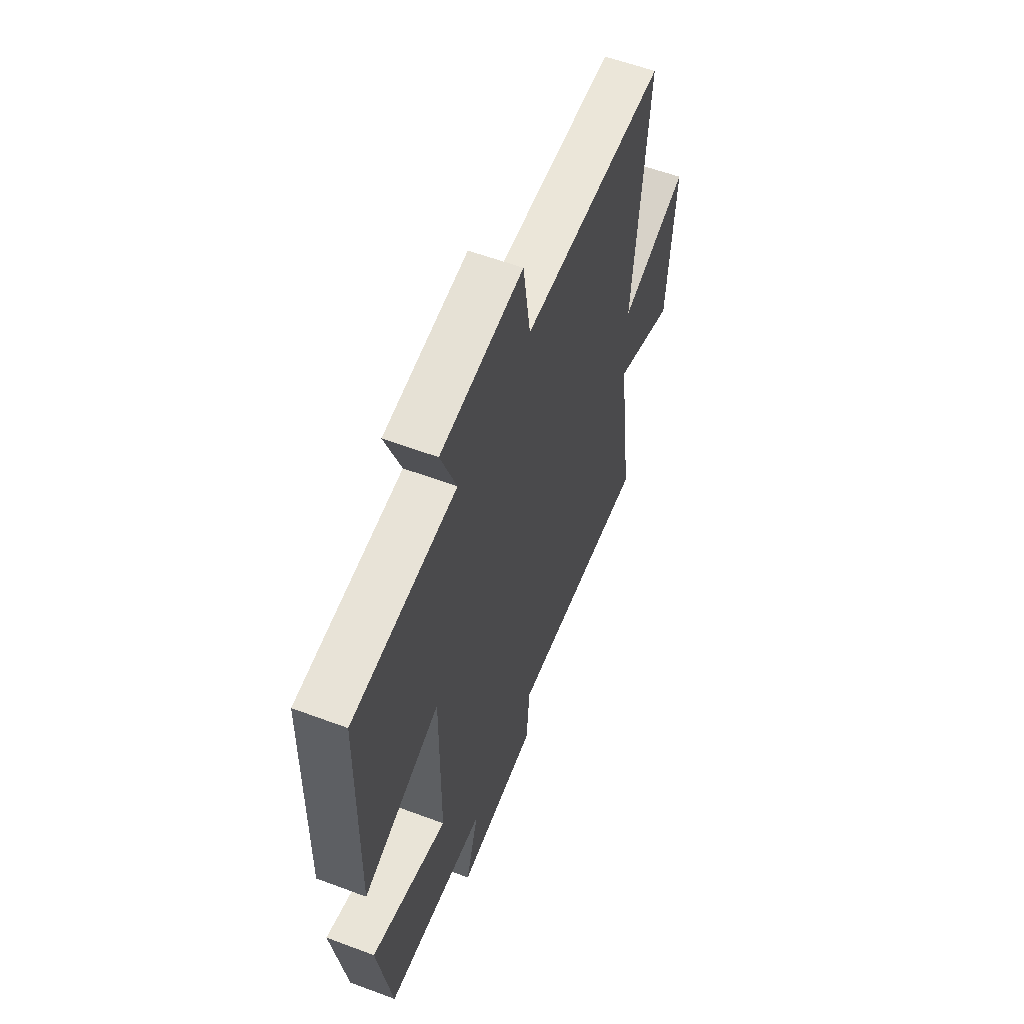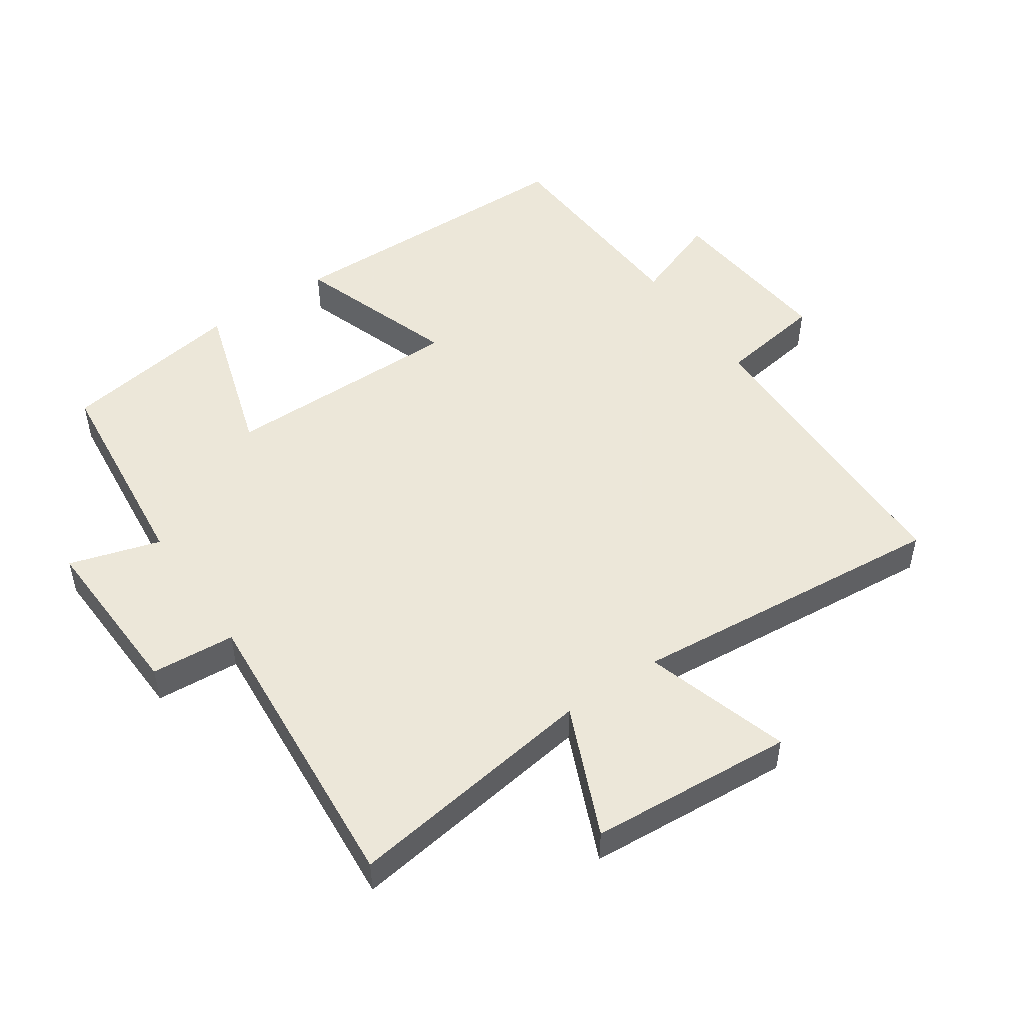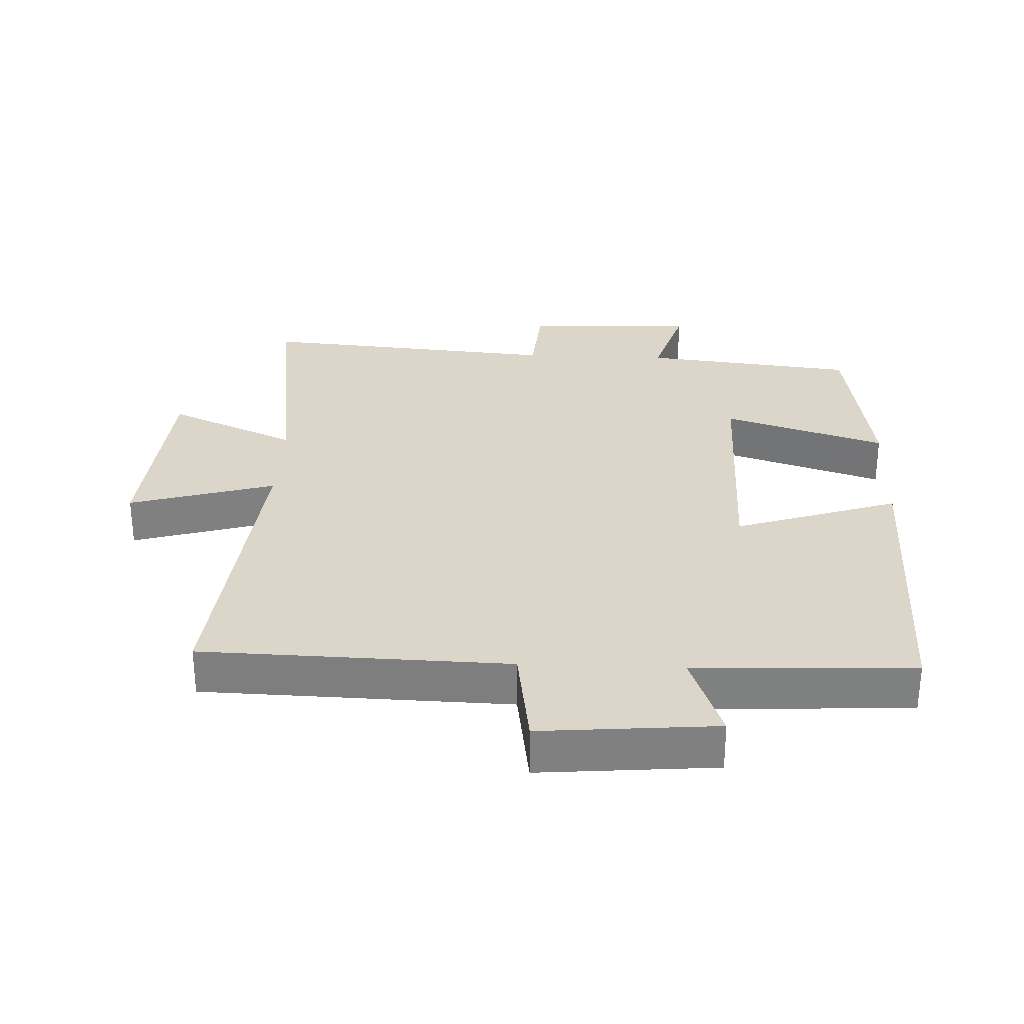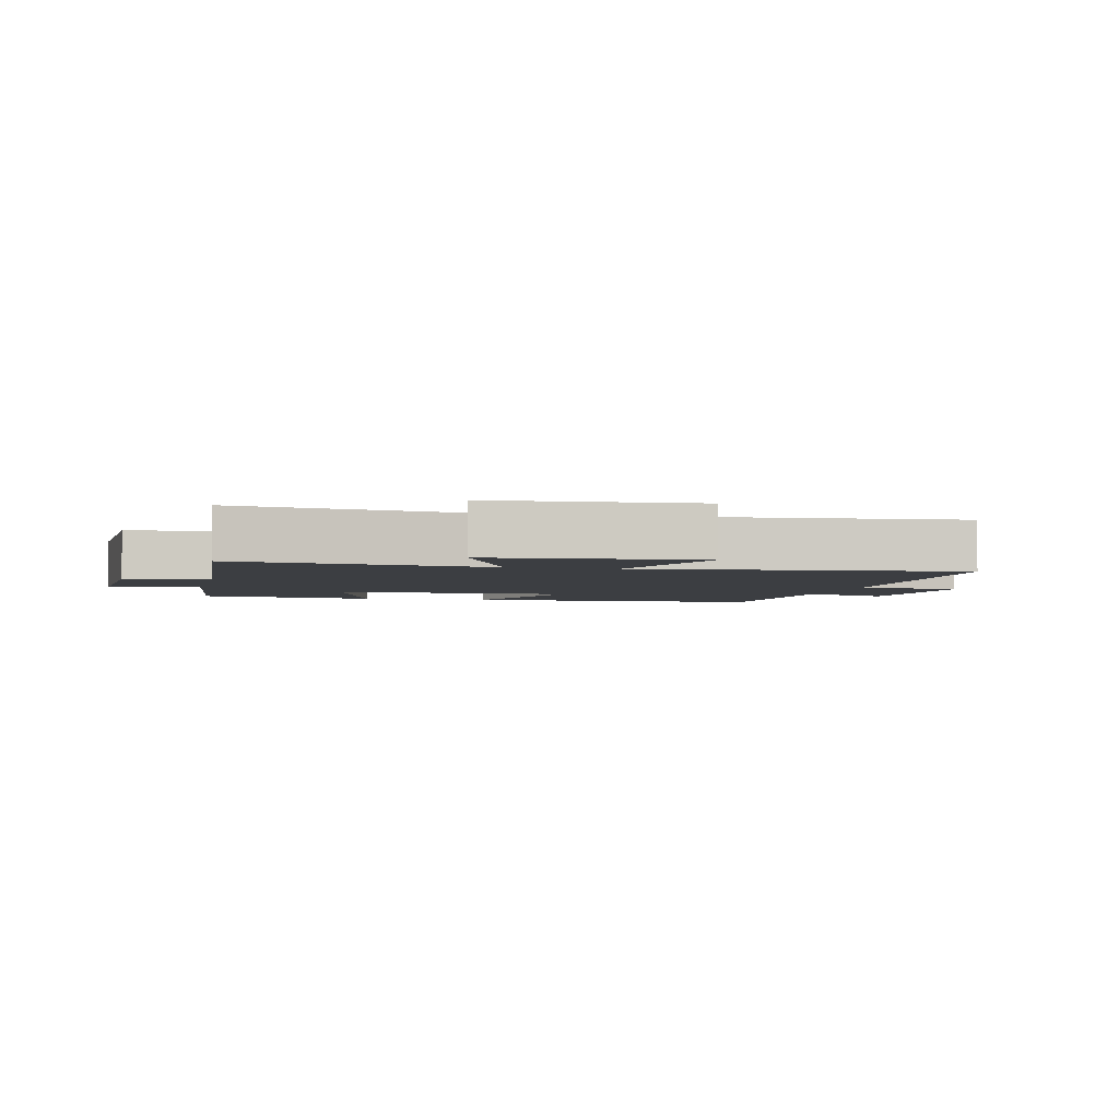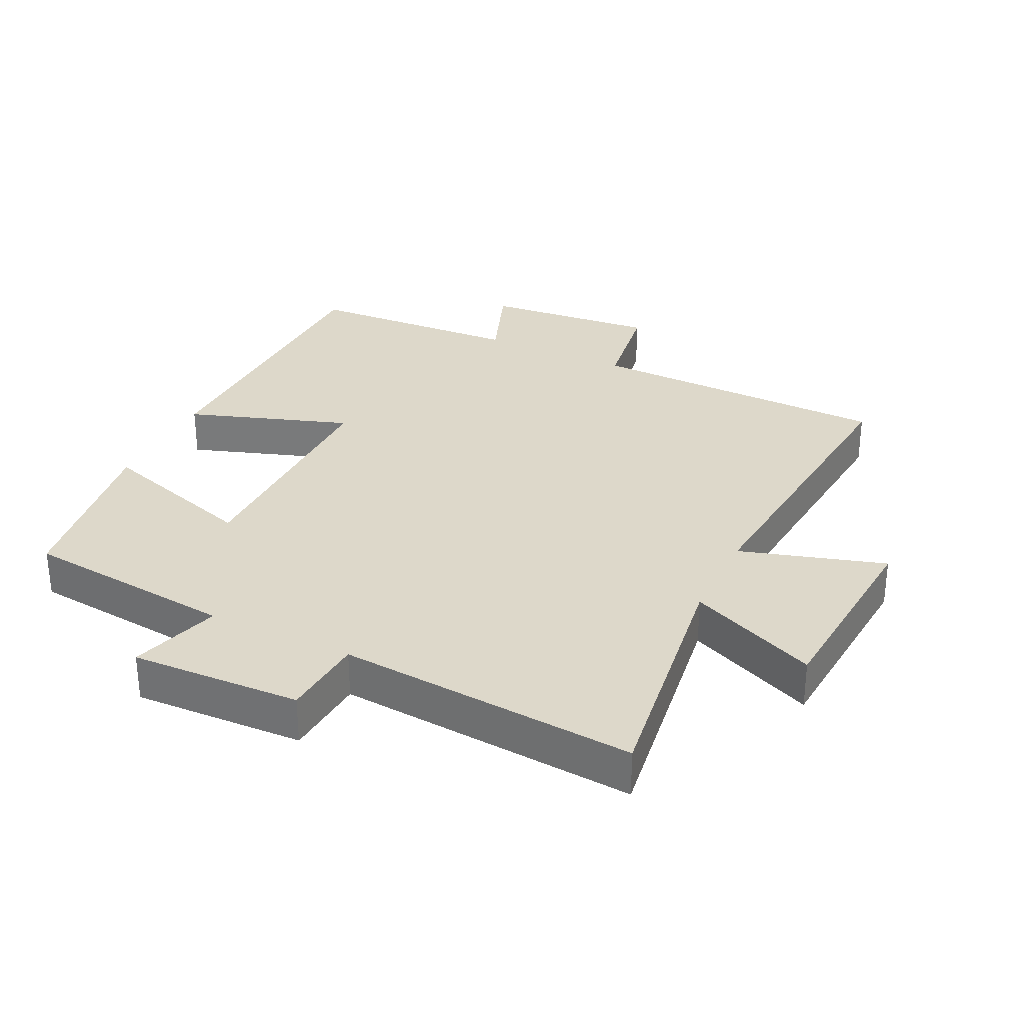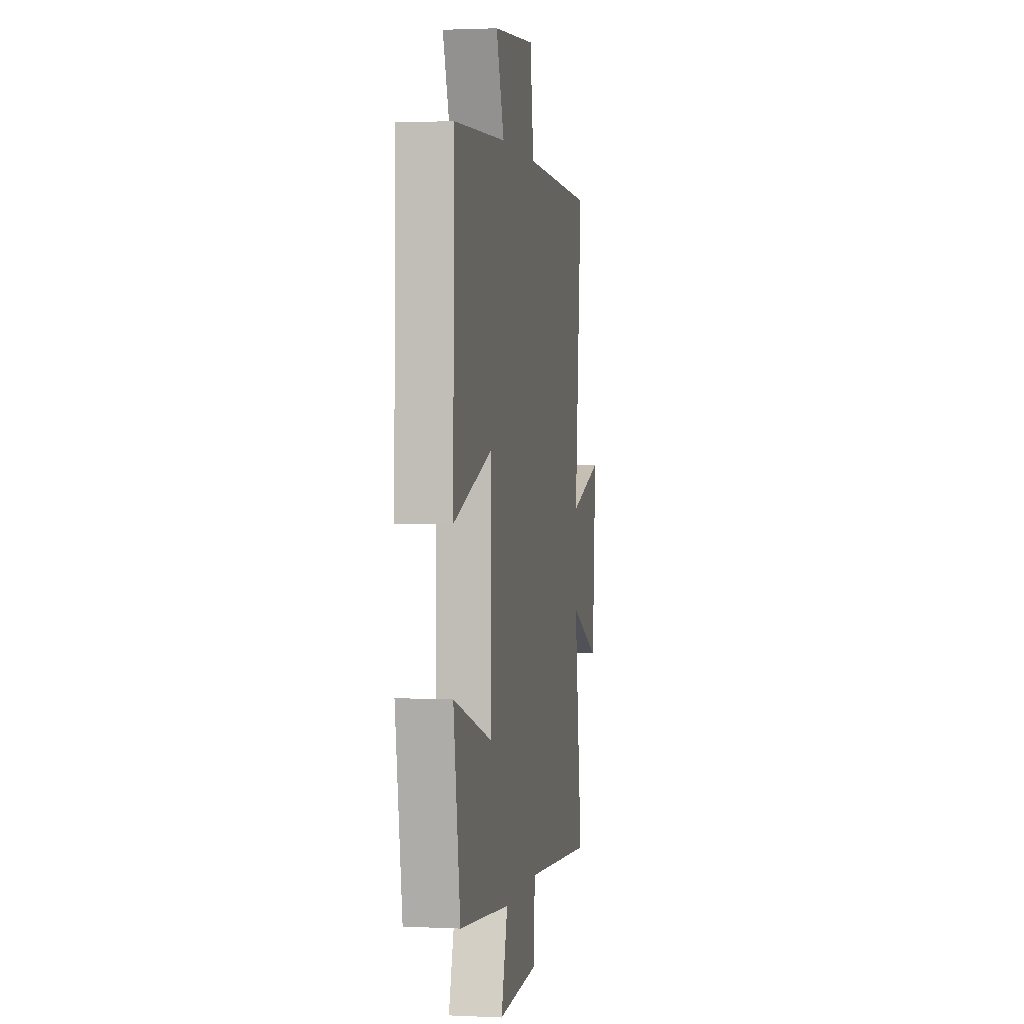
<metadata>
{"format":"obj","ext":"obj","renderer":"f3d","projection":"perspective","resolution":1024,"background":"white","views":[{"elev":58.5,"azim":111.1,"up":"+Z"},{"elev":50.2,"azim":-124.6,"up":"+Y"},{"elev":30.1,"azim":2.6,"up":"+Y"},{"elev":-3.4,"azim":-103.1,"up":"+Y"},{"elev":31.0,"azim":-154.3,"up":"+Y"},{"elev":1.8,"azim":99.7,"up":"+Z"}]}
</metadata>
<code>
v 0.491 0.07 0.483
v 0.5 0.07 0.016
v 0.252 0.07 0.1
v 0.254 0.07 -0.266
v 0.5 0.07 -0.188
v 0.457 0.07 -0.465
v 0.132 0.07 -0.5
v 0.174 0.07 -0.638
v -0.086 0.07 -0.628
v -0.096 0.07 -0.5
v -0.553 0.07 -0.537
v -0.5 0.07 -0.154
v -0.697 0.07 -0.24
v -0.721 0.07 0.07
v -0.5 0.07 0.004
v -0.546 0.07 0.489
v -0.081 0.07 0.5
v -0.057 0.07 0.66
v 0.209 0.07 0.636
v 0.159 0.07 0.5
v 0.491 0 0.483
v 0.5 0 0.016
v 0.252 0 0.1
v 0.254 0 -0.266
v 0.5 0 -0.188
v 0.457 0 -0.465
v 0.132 0 -0.5
v 0.174 0 -0.638
v -0.086 0 -0.628
v -0.096 0 -0.5
v -0.553 0 -0.537
v -0.5 0 -0.154
v -0.697 0 -0.24
v -0.721 0 0.07
v -0.5 0 0.004
v -0.546 0 0.489
v -0.081 0 0.5
v -0.057 0 0.66
v 0.209 0 0.636
v 0.159 0 0.5
f 17 18 19 20
f 15 16 17 20
f 15 20 1
f 12 13 14 15
f 12 15 1
f 10 11 12
f 7 8 9 10
f 4 5 6 7
f 3 4 7 10
f 1 2 3
f 12 1 3
f 3 10 12
f 40 39 38 37
f 40 37 36 35
f 21 40 35
f 35 34 33 32
f 21 35 32
f 32 31 30
f 30 29 28 27
f 27 26 25 24
f 30 27 24 23
f 23 22 21
f 23 21 32
f 32 30 23
f 1 21 22 2
f 2 22 23 3
f 3 23 24 4
f 4 24 25 5
f 5 25 26 6
f 6 26 27 7
f 7 27 28 8
f 8 28 29 9
f 9 29 30 10
f 10 30 31 11
f 11 31 32 12
f 12 32 33 13
f 13 33 34 14
f 14 34 35 15
f 15 35 36 16
f 16 36 37 17
f 17 37 38 18
f 18 38 39 19
f 19 39 40 20
f 20 40 21 1

</code>
